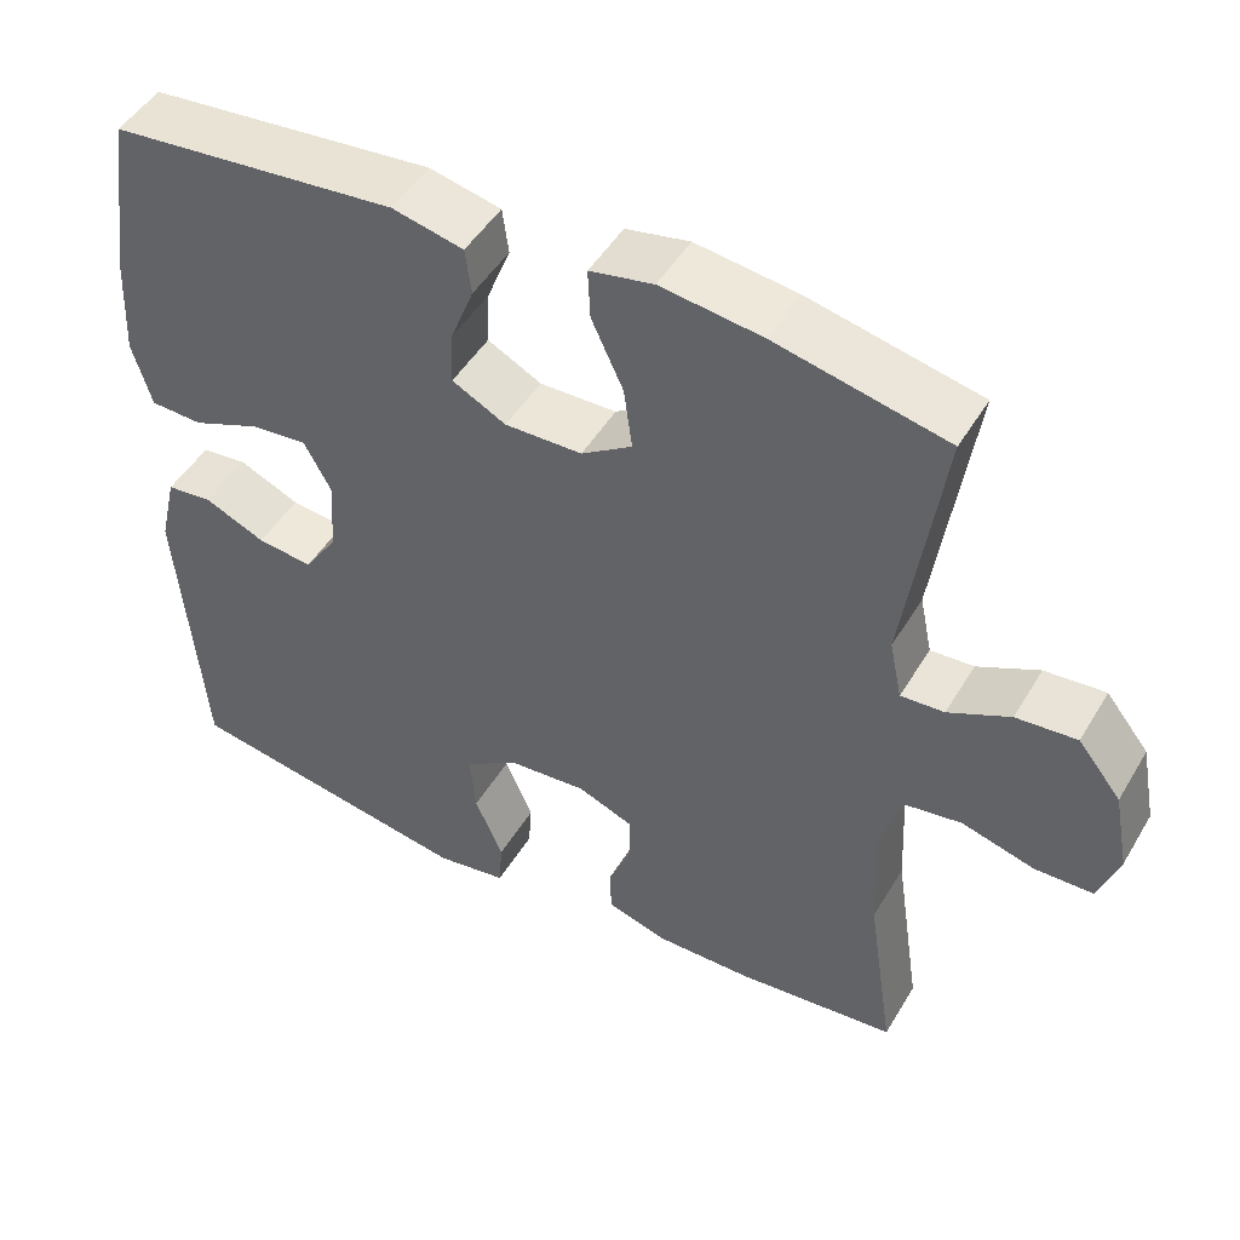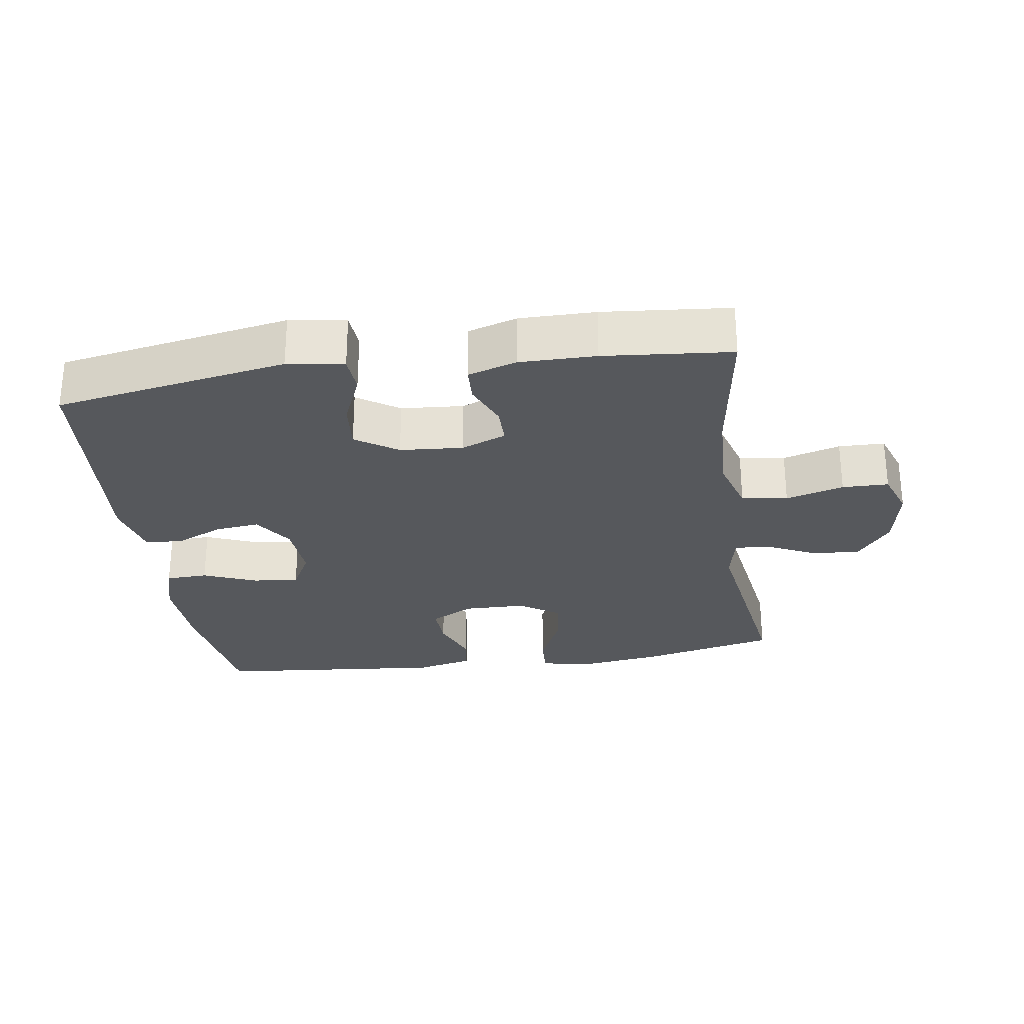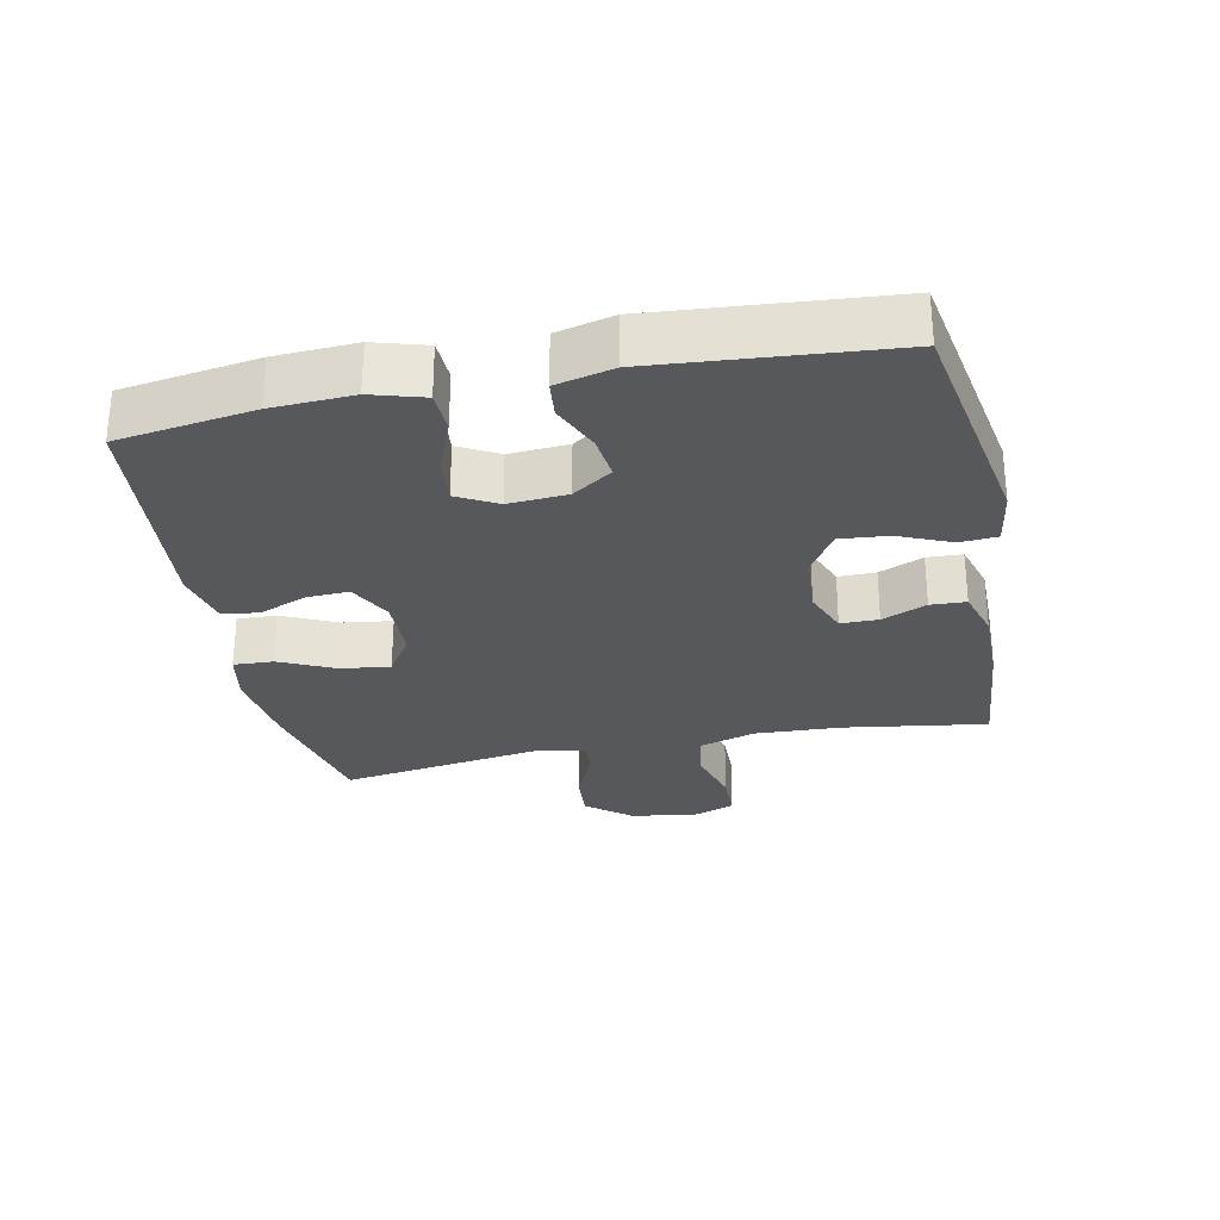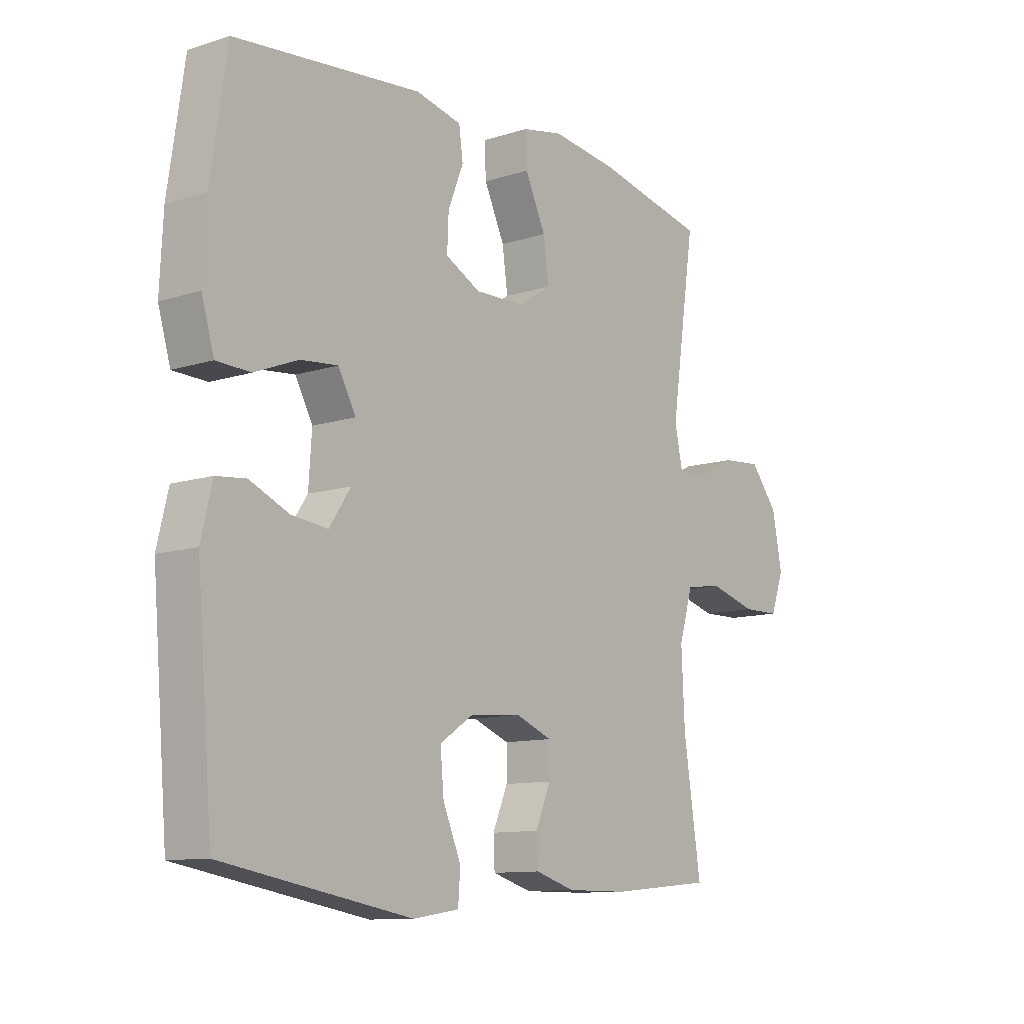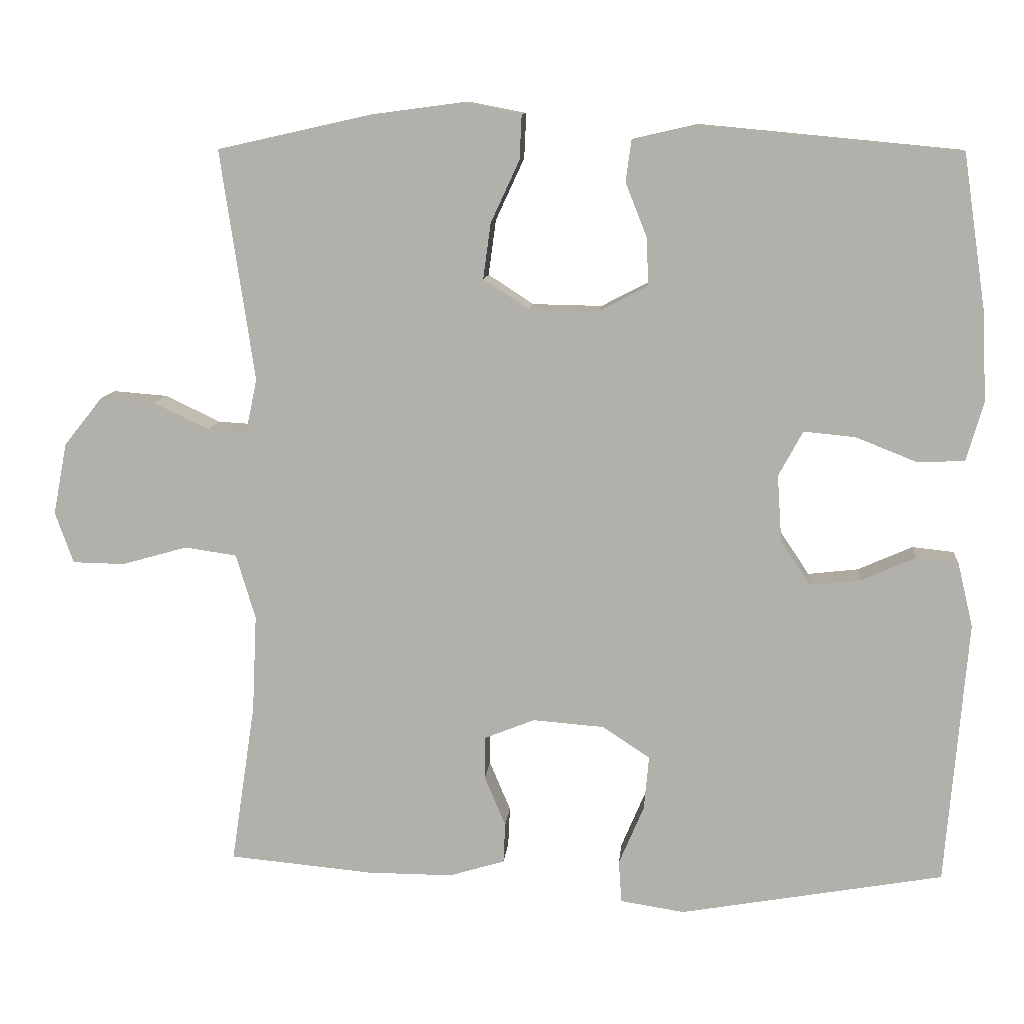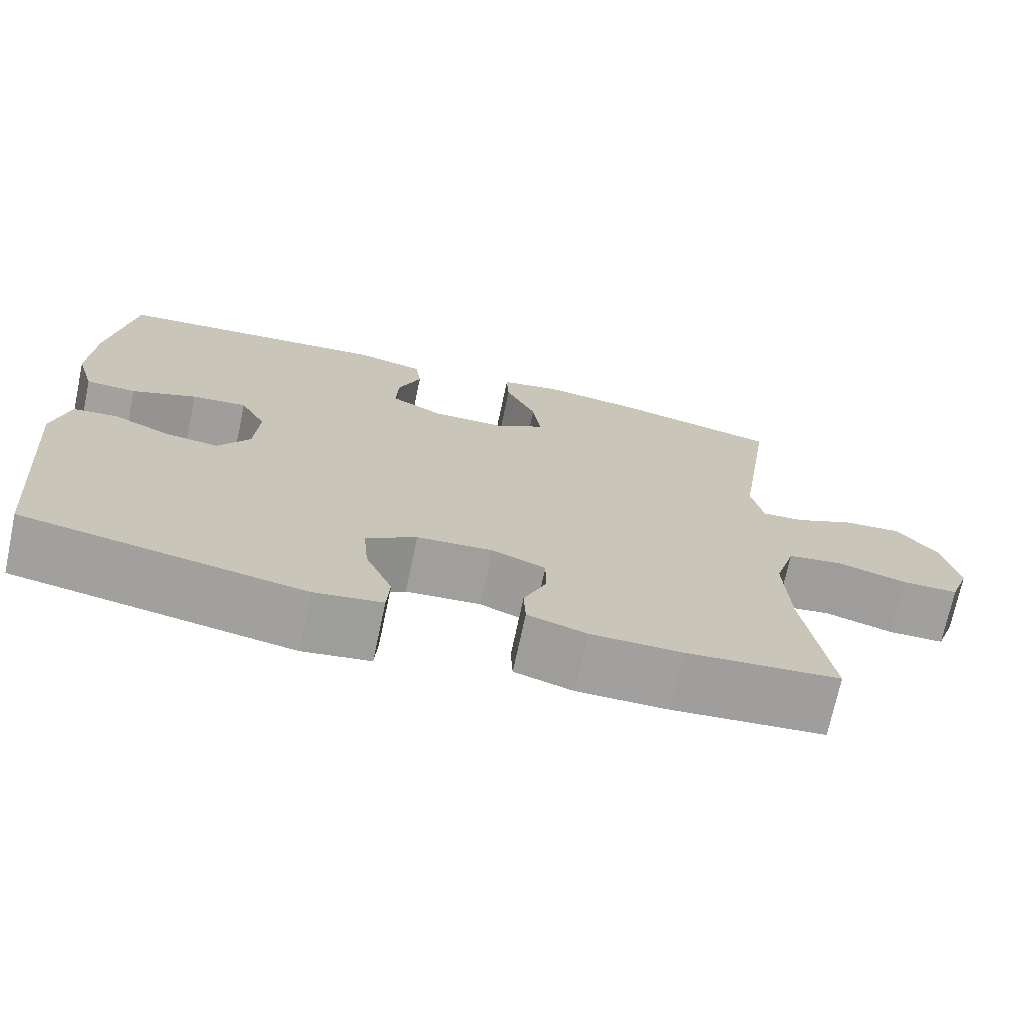
<metadata>
{"format":"obj","ext":"obj","renderer":"f3d","projection":"perspective","resolution":1024,"background":"white","views":[{"elev":47.7,"azim":-150.5,"up":"+Z"},{"elev":-28.0,"azim":-171.6,"up":"+Y"},{"elev":-28.8,"azim":101.6,"up":"+Y"},{"elev":-10.9,"azim":128.5,"up":"+Z"},{"elev":10.3,"azim":5.1,"up":"+Z"},{"elev":-71.8,"azim":168.0,"up":"+Z"}]}
</metadata>
<code>
o path8740
v 0.1728 0.0375 0.5293
v 0.08501 0.0375 0.5094
v 0.07744 0.0375 0.4533
v 0.1066 0.0375 0.3799
v 0.1093 0.0375 0.3148
v 0.04294 0.0375 0.2802
v -0.05202 0.0375 0.282
v -0.1144 0.0375 0.3224
v -0.1041 0.0375 0.3979
v -0.06505 0.0375 0.4822
v -0.06212 0.0375 0.5435
v -0.1403 0.0375 0.5589
v -0.265 0.0375 0.5425
v -0.4757 0.0375 0.4957
v -0.4293 0.0375 0.1813
v -0.4446 0.0375 0.1084
v -0.498 0.0375 0.1116
v -0.5735 0.0375 0.1475
v -0.6481 0.0375 0.1534
v -0.7009 0.0375 0.08749
v -0.7197 0.0375 -0.01049
v -0.6947 0.0375 -0.08011
v -0.6234 0.0375 -0.08141
v -0.5342 0.0375 -0.05613
v -0.4631 0.0375 -0.06644
v -0.4366 0.0375 -0.1551
v -0.4428 0.0375 -0.2872
v -0.4757 0.0375 -0.5062
v -0.2797 0.0375 -0.5243
v -0.1628 0.0375 -0.5248
v -0.08732 0.0375 -0.502
v -0.08485 0.0375 -0.4476
v -0.1136 0.0375 -0.3794
v -0.1136 0.0375 -0.3215
v -0.04478 0.0375 -0.2941
v 0.05237 0.0375 -0.3015
v 0.1173 0.0375 -0.3444
v 0.1105 0.0375 -0.4181
v 0.07632 0.0375 -0.4983
v 0.08034 0.0375 -0.5555
v 0.1676 0.0375 -0.569
v 0.526 0.0375 -0.5062
v 0.556 0.0375 -0.1469
v 0.535 0.0375 -0.05844
v 0.4784 0.0375 -0.05257
v 0.4038 0.0375 -0.08551
v 0.3355 0.0375 -0.09338
v 0.2945 0.0375 -0.03279
v 0.2884 0.0375 0.0577
v 0.3214 0.0375 0.119
v 0.3919 0.0375 0.1123
v 0.4748 0.0375 0.07925
v 0.5392 0.0375 0.08163
v 0.5627 0.0375 0.1621
v 0.5567 0.0375 0.2868
v 0.526 0.0375 0.4957
v 0.1728 -0.0375 0.5293
v 0.08501 -0.0375 0.5094
v 0.07744 -0.0375 0.4533
v 0.1066 -0.0375 0.3799
v 0.1093 -0.0375 0.3148
v 0.04294 -0.0375 0.2802
v -0.05202 -0.0375 0.282
v -0.1144 -0.0375 0.3224
v -0.1041 -0.0375 0.3979
v -0.06505 -0.0375 0.4822
v -0.06212 -0.0375 0.5435
v -0.1403 -0.0375 0.5589
v -0.265 -0.0375 0.5425
v -0.4757 -0.0375 0.4957
v -0.4293 -0.0375 0.1813
v -0.4446 -0.0375 0.1084
v -0.498 -0.0375 0.1116
v -0.5735 -0.0375 0.1475
v -0.6481 -0.0375 0.1534
v -0.7009 -0.0375 0.08749
v -0.7197 -0.0375 -0.01049
v -0.6947 -0.0375 -0.08011
v -0.6234 -0.0375 -0.08141
v -0.5342 -0.0375 -0.05613
v -0.4631 -0.0375 -0.06644
v -0.4366 -0.0375 -0.1551
v -0.4428 -0.0375 -0.2872
v -0.4757 -0.0375 -0.5062
v -0.2797 -0.0375 -0.5243
v -0.1628 -0.0375 -0.5248
v -0.08732 -0.0375 -0.502
v -0.08485 -0.0375 -0.4476
v -0.1136 -0.0375 -0.3794
v -0.1136 -0.0375 -0.3215
v -0.04478 -0.0375 -0.2941
v 0.05237 -0.0375 -0.3015
v 0.1173 -0.0375 -0.3444
v 0.1105 -0.0375 -0.4181
v 0.07632 -0.0375 -0.4983
v 0.08034 -0.0375 -0.5555
v 0.1676 -0.0375 -0.569
v 0.526 -0.0375 -0.5062
v 0.556 -0.0375 -0.1469
v 0.535 -0.0375 -0.05844
v 0.4784 -0.0375 -0.05257
v 0.4038 -0.0375 -0.08551
v 0.3355 -0.0375 -0.09338
v 0.2945 -0.0375 -0.03279
v 0.2884 -0.0375 0.0577
v 0.3214 -0.0375 0.119
v 0.3919 -0.0375 0.1123
v 0.4748 -0.0375 0.07925
v 0.5392 -0.0375 0.08163
v 0.5627 -0.0375 0.1621
v 0.5567 -0.0375 0.2868
v 0.526 -0.0375 0.4957
v -0.7009 0.0375 0.08749
v -0.7197 0.0375 -0.01049
v -0.6947 0.0375 -0.08011
v -0.6947 0.0375 -0.08011
v -0.6481 0.0375 0.1534
v -0.6234 0.0375 -0.08141
v -0.5735 0.0375 0.1475
v -0.5342 0.0375 -0.05613
v -0.498 0.0375 0.1116
v -0.4631 0.0375 -0.06644
v -0.4631 0.0375 -0.06644
v -0.4446 0.0375 0.1084
v -0.4446 0.0375 0.1084
v -0.4366 0.0375 -0.1551
v -0.4428 0.0375 -0.2872
v -0.4757 0.0375 -0.5062
v -0.4757 0.0375 -0.5062
v -0.4293 0.0375 0.1813
v -0.4757 0.0375 0.4957
v -0.4757 0.0375 0.4957
v -0.2797 0.0375 -0.5243
v -0.265 0.0375 0.5425
v -0.1628 0.0375 -0.5248
v -0.1403 0.0375 0.5589
v -0.08732 0.0375 -0.502
v -0.08732 0.0375 -0.502
v -0.06212 0.0375 0.5435
v -0.06212 0.0375 0.5435
v -0.1144 0.0375 0.3224
v -0.1144 0.0375 0.3224
v -0.1041 0.0375 0.3979
v -0.05202 0.0375 0.282
v -0.1136 0.0375 -0.3794
v -0.1136 0.0375 -0.3215
v -0.1136 0.0375 -0.3215
v -0.08485 0.0375 -0.4476
v -0.04478 0.0375 -0.2941
v -0.06505 0.0375 0.4822
v 0.04294 0.0375 0.2802
v 0.05237 0.0375 -0.3015
v 0.1093 0.0375 0.3148
v 0.1093 0.0375 0.3148
v 0.1173 0.0375 -0.3444
v 0.1173 0.0375 -0.3444
v 0.1105 0.0375 -0.4181
v 0.07632 0.0375 -0.4983
v 0.08034 0.0375 -0.5555
v 0.08034 0.0375 -0.5555
v 0.08501 0.0375 0.5094
v 0.08501 0.0375 0.5094
v 0.07744 0.0375 0.4533
v 0.1066 0.0375 0.3799
v 0.1676 0.0375 -0.569
v 0.1728 0.0375 0.5293
v 0.2884 0.0375 0.0577
v 0.3214 0.0375 0.119
v 0.3214 0.0375 0.119
v 0.2945 0.0375 -0.03279
v 0.3355 0.0375 -0.09338
v 0.3355 0.0375 -0.09338
v 0.3919 0.0375 0.1123
v 0.4038 0.0375 -0.08551
v 0.4748 0.0375 0.07925
v 0.4784 0.0375 -0.05257
v 0.5392 0.0375 0.08163
v 0.5392 0.0375 0.08163
v 0.535 0.0375 -0.05844
v 0.535 0.0375 -0.05844
v 0.526 0.0375 -0.5062
v 0.526 0.0375 -0.5062
v 0.526 0.0375 0.4957
v 0.526 0.0375 0.4957
v 0.556 0.0375 -0.1469
v 0.5627 0.0375 0.1621
v 0.5567 0.0375 0.2868
v -0.7009 -0.0375 0.08749
v -0.7197 -0.0375 -0.01049
v -0.6947 -0.0375 -0.08011
v -0.6947 -0.0375 -0.08011
v -0.6481 -0.0375 0.1534
v -0.6234 -0.0375 -0.08141
v -0.5735 -0.0375 0.1475
v -0.5342 -0.0375 -0.05613
v -0.498 -0.0375 0.1116
v -0.4631 -0.0375 -0.06644
v -0.4631 -0.0375 -0.06644
v -0.4446 -0.0375 0.1084
v -0.4446 -0.0375 0.1084
v -0.4366 -0.0375 -0.1551
v -0.4428 -0.0375 -0.2872
v -0.4757 -0.0375 -0.5062
v -0.4757 -0.0375 -0.5062
v -0.4293 -0.0375 0.1813
v -0.4757 -0.0375 0.4957
v -0.4757 -0.0375 0.4957
v -0.2797 -0.0375 -0.5243
v -0.265 -0.0375 0.5425
v -0.1628 -0.0375 -0.5248
v -0.1403 -0.0375 0.5589
v -0.08732 -0.0375 -0.502
v -0.08732 -0.0375 -0.502
v -0.06212 -0.0375 0.5435
v -0.06212 -0.0375 0.5435
v -0.1144 -0.0375 0.3224
v -0.1144 -0.0375 0.3224
v -0.1041 -0.0375 0.3979
v -0.05202 -0.0375 0.282
v -0.1136 -0.0375 -0.3794
v -0.1136 -0.0375 -0.3215
v -0.1136 -0.0375 -0.3215
v -0.08485 -0.0375 -0.4476
v -0.04478 -0.0375 -0.2941
v -0.06505 -0.0375 0.4822
v 0.04294 -0.0375 0.2802
v 0.05237 -0.0375 -0.3015
v 0.1093 -0.0375 0.3148
v 0.1093 -0.0375 0.3148
v 0.1173 -0.0375 -0.3444
v 0.1173 -0.0375 -0.3444
v 0.1105 -0.0375 -0.4181
v 0.07632 -0.0375 -0.4983
v 0.08034 -0.0375 -0.5555
v 0.08034 -0.0375 -0.5555
v 0.08501 -0.0375 0.5094
v 0.08501 -0.0375 0.5094
v 0.07744 -0.0375 0.4533
v 0.1066 -0.0375 0.3799
v 0.1676 -0.0375 -0.569
v 0.1728 -0.0375 0.5293
v 0.2884 -0.0375 0.0577
v 0.3214 -0.0375 0.119
v 0.3214 -0.0375 0.119
v 0.2945 -0.0375 -0.03279
v 0.3355 -0.0375 -0.09338
v 0.3355 -0.0375 -0.09338
v 0.3919 -0.0375 0.1123
v 0.4038 -0.0375 -0.08551
v 0.4748 -0.0375 0.07925
v 0.4784 -0.0375 -0.05257
v 0.5392 -0.0375 0.08163
v 0.5392 -0.0375 0.08163
v 0.535 -0.0375 -0.05844
v 0.535 -0.0375 -0.05844
v 0.526 -0.0375 -0.5062
v 0.526 -0.0375 -0.5062
v 0.526 -0.0375 0.4957
v 0.526 -0.0375 0.4957
v 0.556 -0.0375 -0.1469
v 0.5627 -0.0375 0.1621
v 0.5567 -0.0375 0.2868
f 188 195 194
f 224 226 219
f 249 260 251
f 241 239 258
f 245 226 224
f 243 228 242
f 212 223 210
f 211 225 214
f 202 221 201
f 258 239 262
f 209 216 218
f 208 220 202
f 220 221 202
f 201 224 197
f 195 188 193
f 224 199 197
f 208 202 203
f 252 261 250
f 193 188 189
f 233 240 232
f 260 249 256
f 246 230 256
f 239 241 238
f 234 240 233
f 220 210 223
f 196 194 195
f 245 227 246
f 228 262 239
f 256 230 232
f 242 226 245
f 243 262 228
f 205 216 209
f 238 241 236
f 197 199 196
f 210 220 208
f 224 219 199
f 227 245 224
f 205 219 216
f 246 256 249
f 242 228 226
f 188 194 192
f 205 209 206
f 256 232 240
f 221 224 201
f 254 251 260
f 193 189 190
f 230 246 227
f 250 261 248
f 248 262 243
f 262 248 261
f 197 196 195
f 209 218 211
f 199 219 205
f 211 218 225
f 20 21 77 76
f 21 116 191 77
f 19 20 76 75
f 22 23 79 78
f 18 19 75 74
f 23 24 80 79
f 17 18 74 73
f 24 123 198 80
f 125 17 73 200
f 25 26 82 81
f 27 129 204 83
f 15 16 72 71
f 26 27 83 82
f 132 15 71 207
f 28 29 85 84
f 13 14 70 69
f 29 30 86 85
f 12 13 69 68
f 30 138 213 86
f 140 12 68 215
f 142 9 65 217
f 7 8 64 63
f 33 147 222 89
f 32 33 89 88
f 31 32 88 87
f 34 35 91 90
f 10 11 67 66
f 9 10 66 65
f 6 7 63 62
f 35 36 92 91
f 154 6 62 229
f 36 156 231 92
f 38 39 95 94
f 39 160 235 95
f 162 3 59 237
f 3 4 60 59
f 40 41 97 96
f 1 2 58 57
f 4 5 61 60
f 37 38 94 93
f 49 169 244 105
f 48 49 105 104
f 172 48 104 247
f 50 51 107 106
f 46 47 103 102
f 51 52 108 107
f 45 46 102 101
f 52 178 253 108
f 180 45 101 255
f 41 182 257 97
f 184 1 57 259
f 43 44 100 99
f 42 43 99 98
f 53 54 110 109
f 55 56 112 111
f 54 55 111 110
f 113 119 120
f 149 144 151
f 174 176 185
f 166 183 164
f 170 149 151
f 168 167 153
f 137 135 148
f 136 139 150
f 127 126 146
f 183 187 164
f 134 143 141
f 133 127 145
f 145 127 146
f 126 122 149
f 120 118 113
f 149 122 124
f 133 128 127
f 177 175 186
f 118 114 113
f 158 157 165
f 185 181 174
f 171 181 155
f 164 163 166
f 159 158 165
f 145 148 135
f 121 120 119
f 170 171 152
f 153 164 187
f 181 157 155
f 167 170 151
f 168 153 187
f 130 134 141
f 163 161 166
f 122 121 124
f 135 133 145
f 149 124 144
f 152 149 170
f 130 141 144
f 171 174 181
f 167 151 153
f 113 117 119
f 130 131 134
f 181 165 157
f 146 126 149
f 179 185 176
f 118 115 114
f 155 152 171
f 175 173 186
f 173 168 187
f 187 186 173
f 122 120 121
f 134 136 143
f 124 130 144
f 136 150 143

</code>
